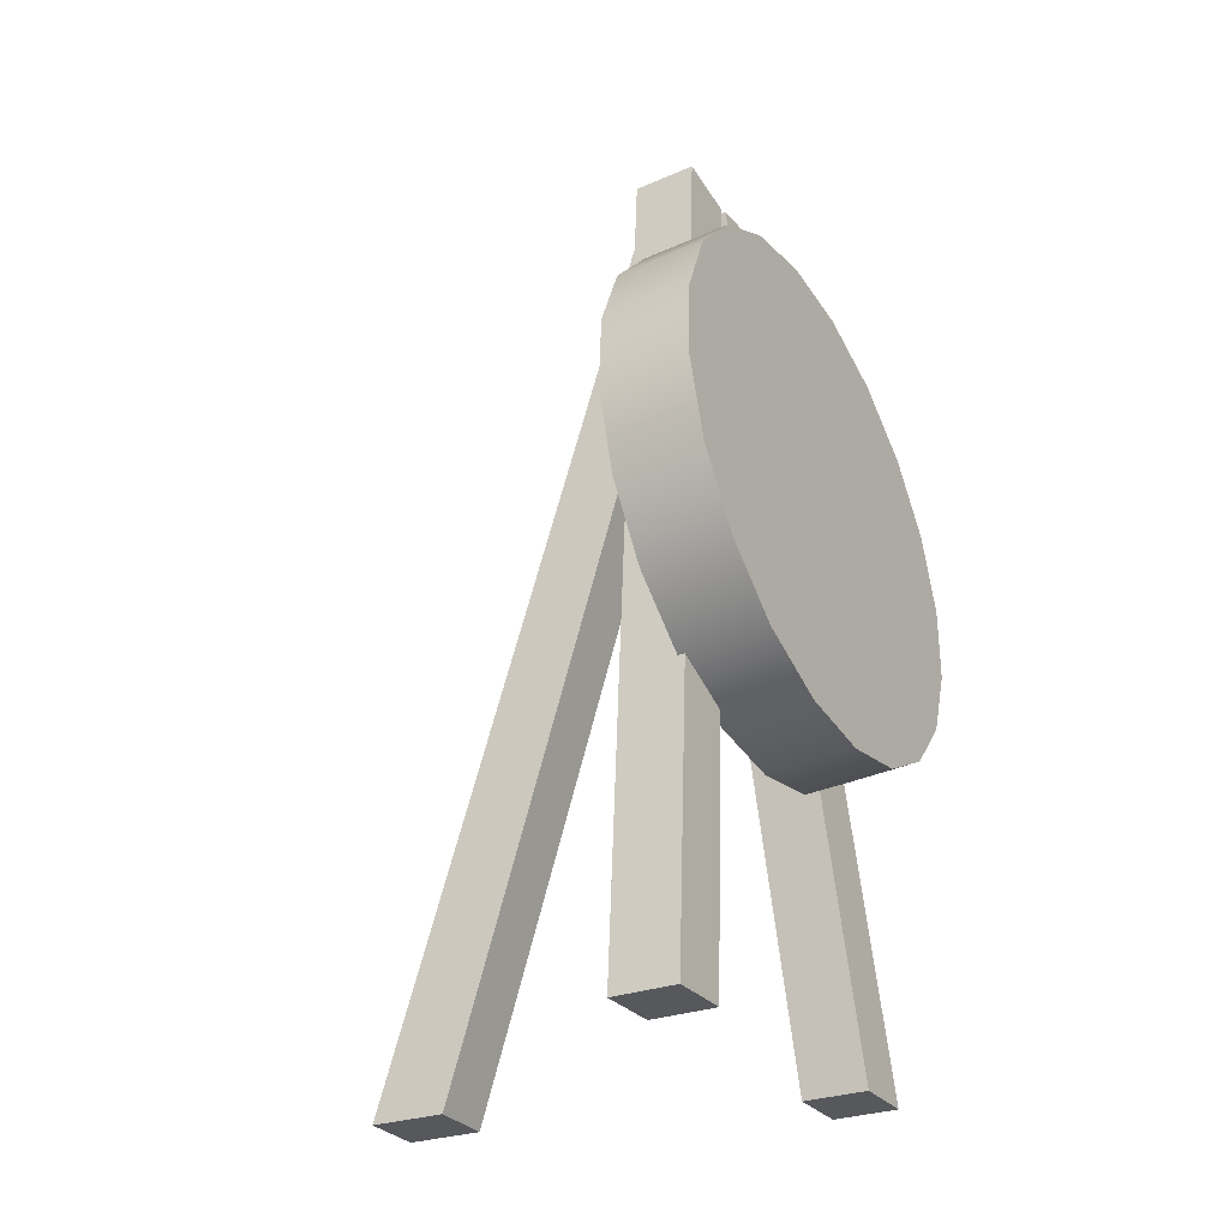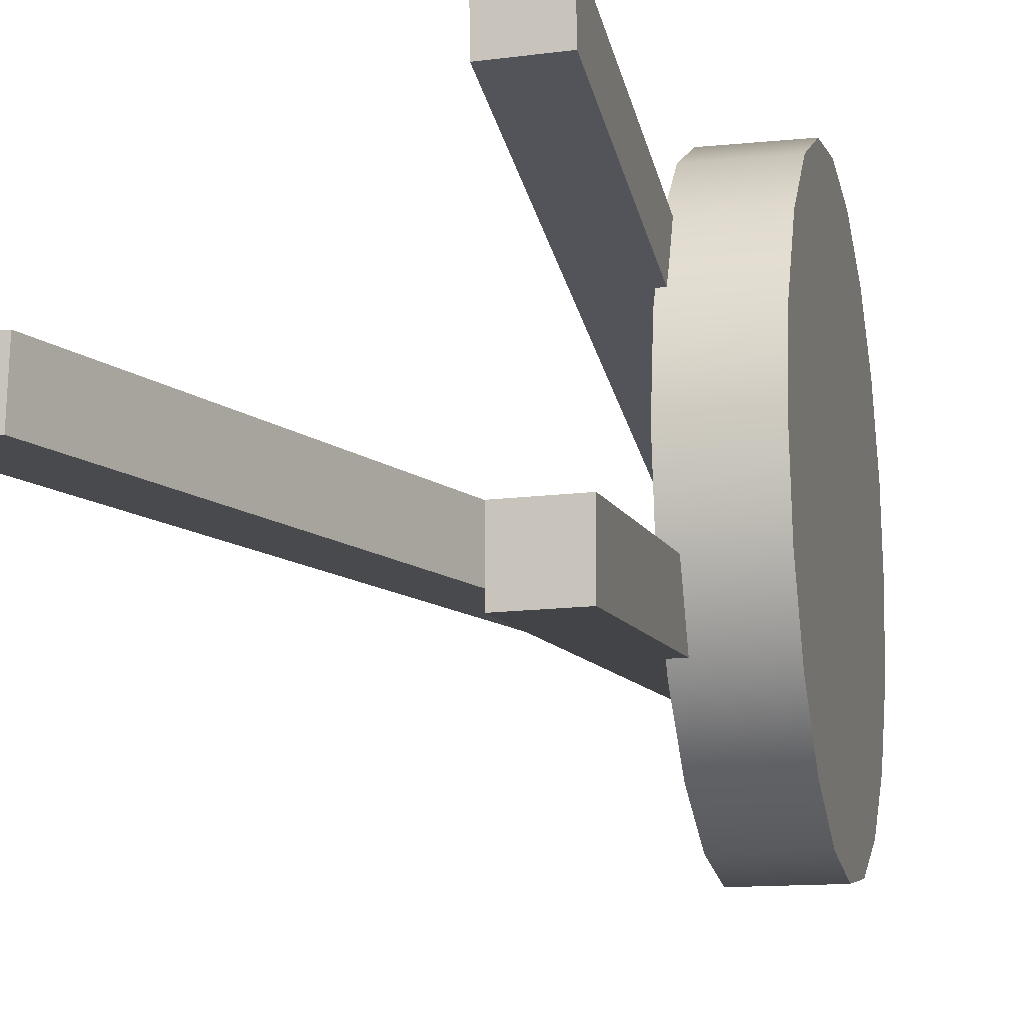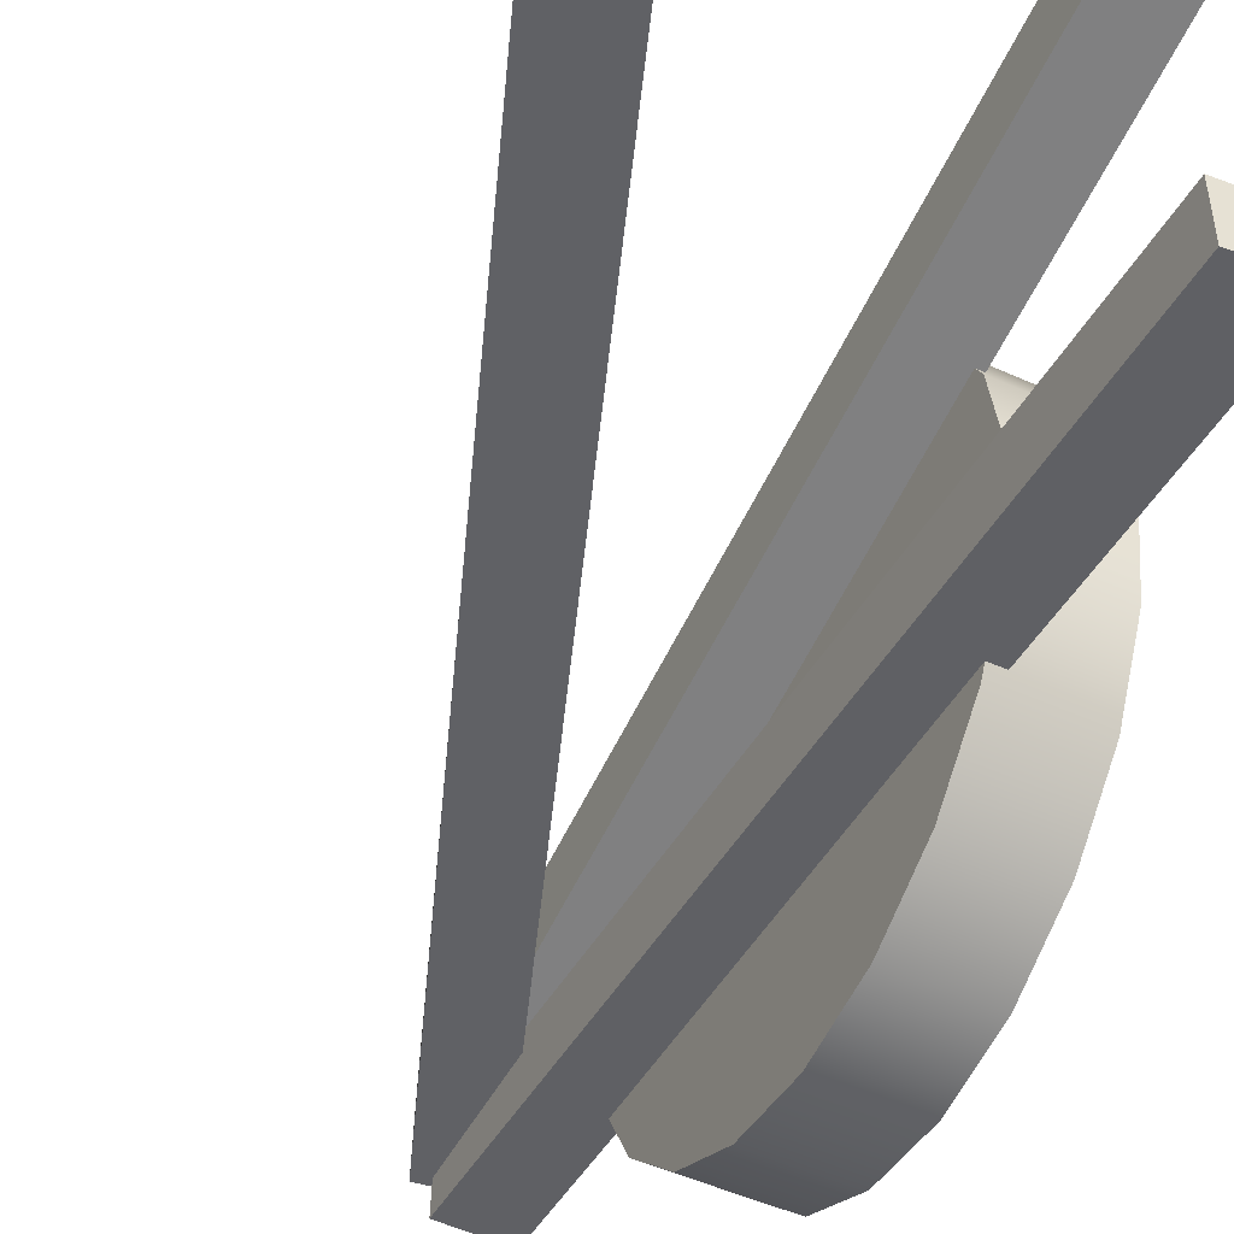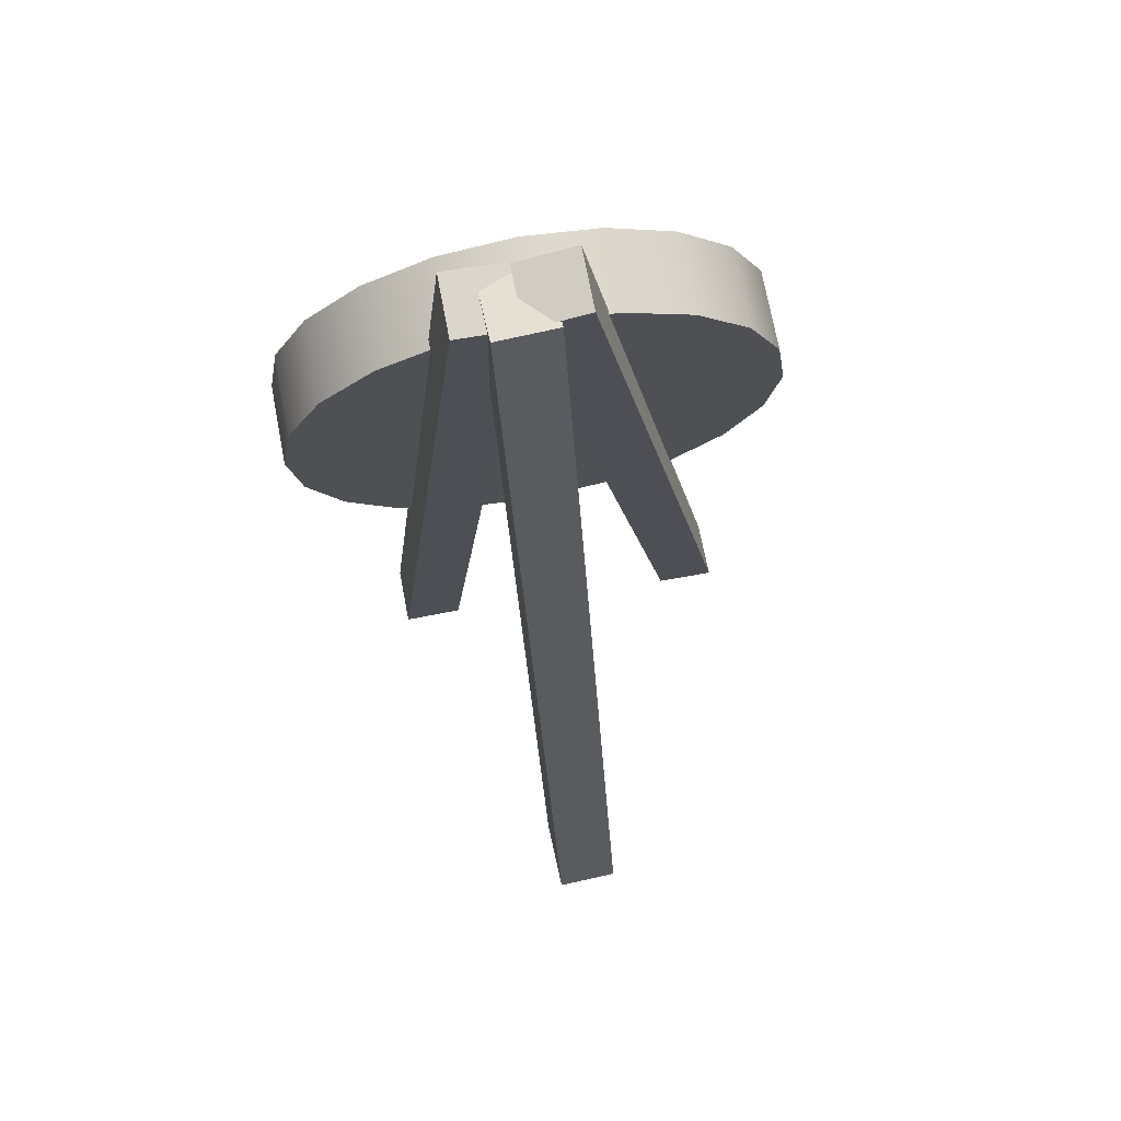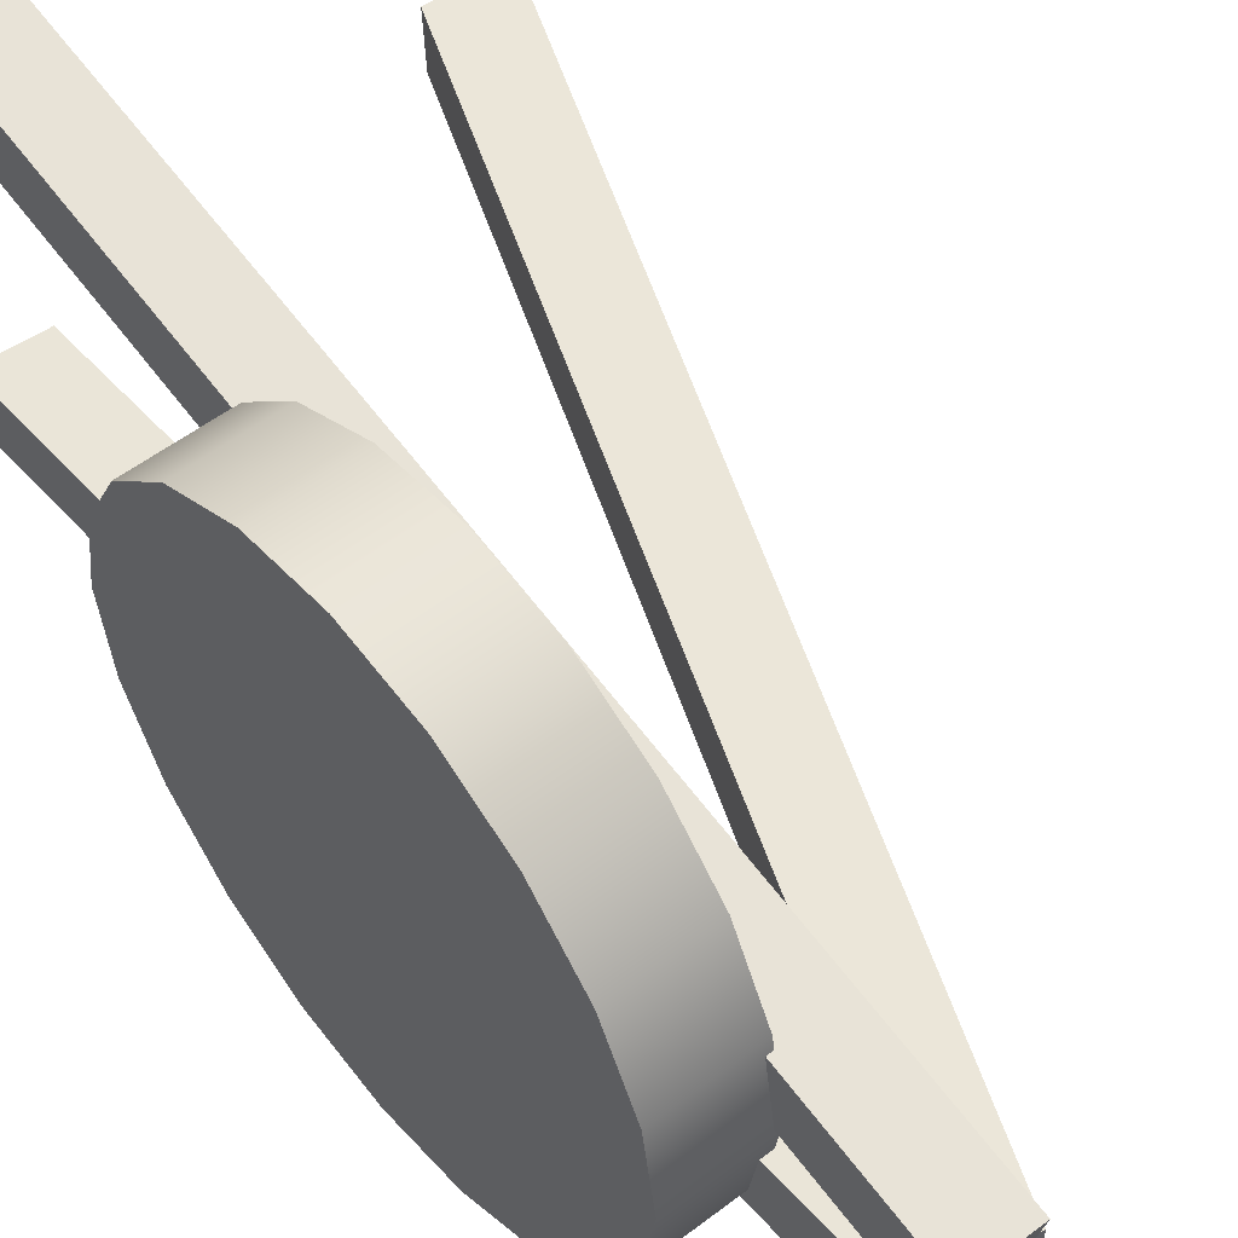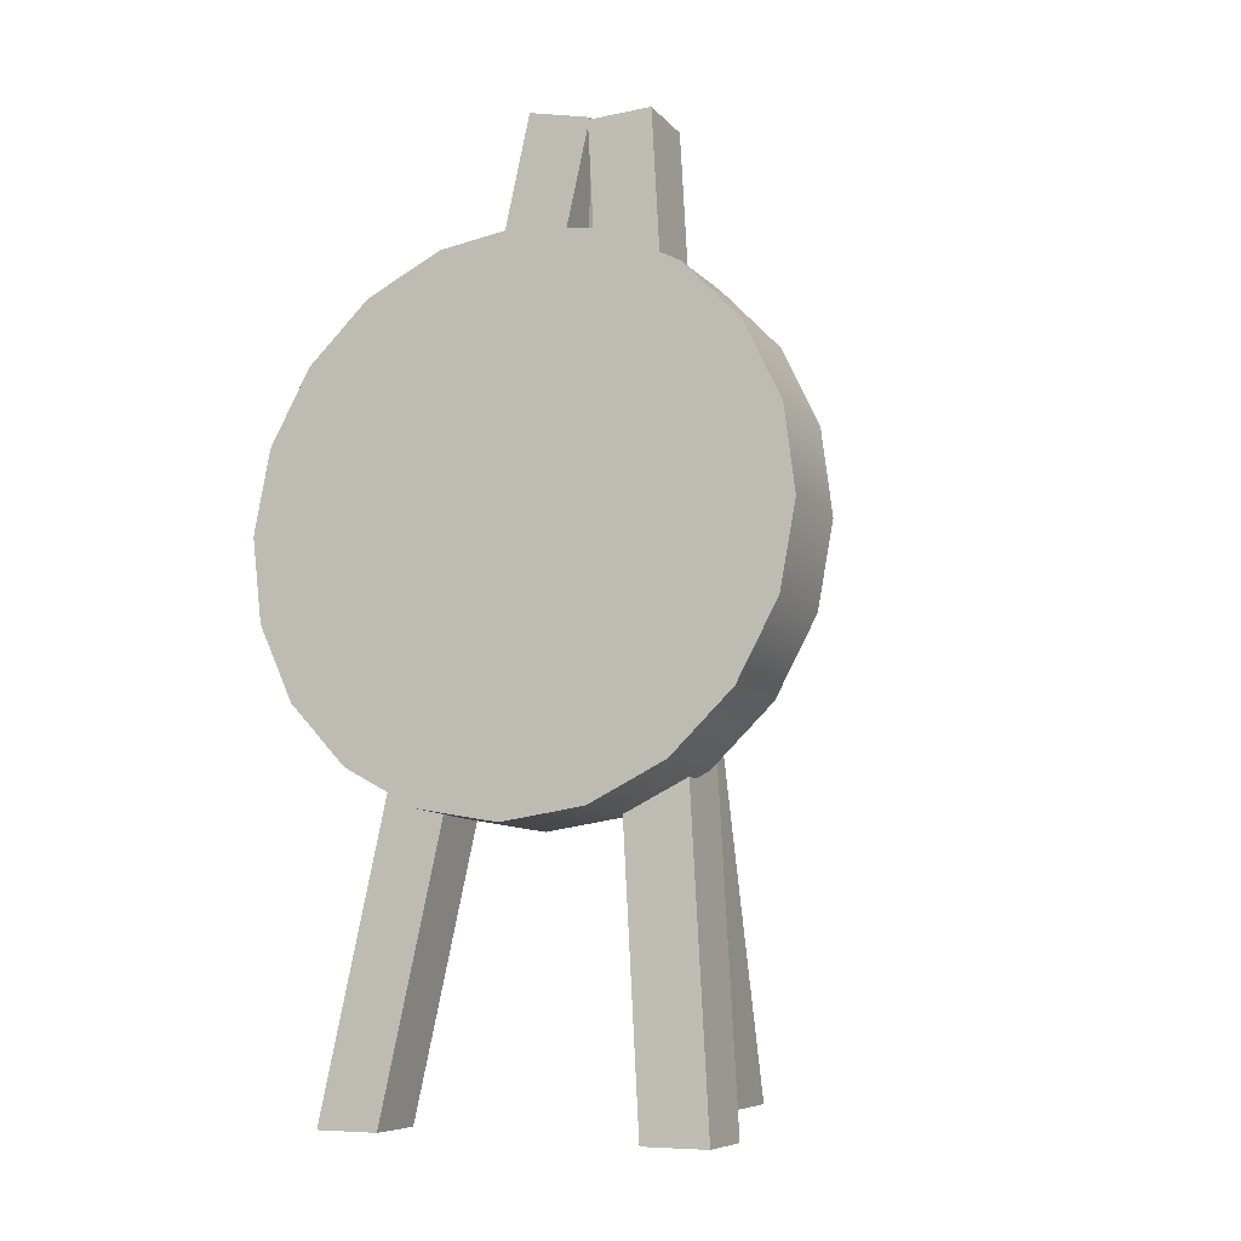
<metadata>
{"format":"obj","ext":"obj","renderer":"f3d","projection":"perspective","resolution":1024,"background":"white","views":[{"elev":-28.2,"azim":29.8,"up":"+Y"},{"elev":-13.3,"azim":17.0,"up":"+Z"},{"elev":-49.9,"azim":-22.5,"up":"+Z"},{"elev":69.8,"azim":-100.9,"up":"+Y"},{"elev":54.9,"azim":145.2,"up":"+Z"},{"elev":-6.6,"azim":115.2,"up":"+Y"}]}
</metadata>
<code>
g default
v -4.584 30.38 -1.759
v -2.47 30.15 -1.818
v -14.02 -0.1988 -1.502
v -11.56 -0.1981 -1.571
v -13.95 -0.199 0.6234
v -11.5 -0.1983 0.5554
v -4.52 30.43 0.3666
v -2.405 30.2 0.3081
v -0.8746 8.969 -2.71
v -0.9615 10.21 -5.155
v -1.097 12.15 -7.095
v -1.267 14.59 -8.34
v -1.456 17.29 -8.77
v -1.645 19.99 -8.34
v -1.816 22.43 -7.095
v -1.951 24.37 -5.155
v -2.038 25.61 -2.71
v -2.068 26.04 0
v -2.038 25.61 2.71
v -1.951 24.37 5.155
v -1.816 22.43 7.095
v -1.645 19.99 8.34
v -1.456 17.29 8.769
v -1.267 14.59 8.34
v -1.097 12.15 7.095
v -0.9615 10.21 5.155
v -0.8746 8.969 2.71
v -0.8446 8.541 0
v 2.038 9.173 -2.71
v 1.951 10.42 -5.155
v 1.816 12.35 -7.095
v 1.645 14.79 -8.34
v 1.456 17.49 -8.77
v 1.267 20.2 -8.34
v 1.097 22.63 -7.095
v 0.9615 24.57 -5.155
v 0.8746 25.81 -2.71
v 0.8446 26.24 0
v 0.8746 25.81 2.71
v 0.9615 24.57 5.155
v 1.097 22.63 7.095
v 1.267 20.2 8.34
v 1.456 17.49 8.769
v 1.645 14.79 8.34
v 1.816 12.35 7.095
v 1.951 10.42 5.155
v 2.038 9.173 2.71
v 2.068 8.745 0
v -1.456 17.29 0
v 1.456 17.49 0
v -2.182 30.33 -0.7495
v -4.307 30.2 -0.7495
v 0.04549 -0.1998 5.053
v -2.079 -0.1996 5.053
v 0.01911 -0.2006 7.135
v -2.105 -0.2003 7.135
v -2.209 30.77 1.332
v -4.333 30.64 1.332
v -4.161 30.01 -0.749
v -2.042 30.2 -0.749
v -1.754 -0.1976 -3.561
v 0.3647 -0.1982 -3.561
v -1.765 -0.198 -5.685
v 0.3543 -0.1981 -5.685
v -4.171 30.12 -2.874
v -2.052 30.32 -2.874
g polySurface1
f 2 4 1
f 1 4 3
f 3 4 5
f 5 4 6
f 5 6 7
f 7 6 8
f 7 8 1
f 1 8 2
f 8 6 2
f 2 6 4
f 7 1 5
f 5 1 3
f 9 10 29
f 29 10 30
f 10 11 30
f 30 11 31
f 11 12 31
f 31 12 32
f 12 13 32
f 32 13 33
f 13 14 33
f 33 14 34
f 14 15 34
f 34 15 35
f 15 16 35
f 35 16 36
f 16 17 36
f 36 17 37
f 17 18 37
f 37 18 38
f 18 19 38
f 38 19 39
f 19 20 39
f 39 20 40
f 20 21 40
f 40 21 41
f 21 22 41
f 41 22 42
f 22 23 42
f 42 23 43
f 23 24 43
f 43 24 44
f 24 25 44
f 44 25 45
f 25 26 45
f 45 26 46
f 26 27 46
f 46 27 47
f 27 28 47
f 47 28 48
f 28 9 48
f 48 9 29
f 10 9 49
f 11 10 49
f 12 11 49
f 13 12 49
f 14 13 49
f 15 14 49
f 16 15 49
f 17 16 49
f 18 17 49
f 19 18 49
f 20 19 49
f 21 20 49
f 22 21 49
f 23 22 49
f 24 23 49
f 25 24 49
f 26 25 49
f 27 26 49
f 28 27 49
f 9 28 49
f 29 30 50
f 30 31 50
f 31 32 50
f 32 33 50
f 33 34 50
f 34 35 50
f 35 36 50
f 36 37 50
f 37 38 50
f 38 39 50
f 39 40 50
f 40 41 50
f 41 42 50
f 42 43 50
f 43 44 50
f 44 45 50
f 45 46 50
f 46 47 50
f 47 48 50
f 48 29 50
f 53 54 51
f 51 54 52
f 53 55 54
f 54 55 56
f 55 57 56
f 56 57 58
f 57 51 58
f 58 51 52
f 52 54 58
f 58 54 56
f 55 53 57
f 57 53 51
f 59 61 60
f 60 61 62
f 63 64 61
f 61 64 62
f 65 66 63
f 63 66 64
f 65 59 66
f 66 59 60
f 60 62 66
f 66 62 64
f 63 61 65
f 65 61 59

</code>
